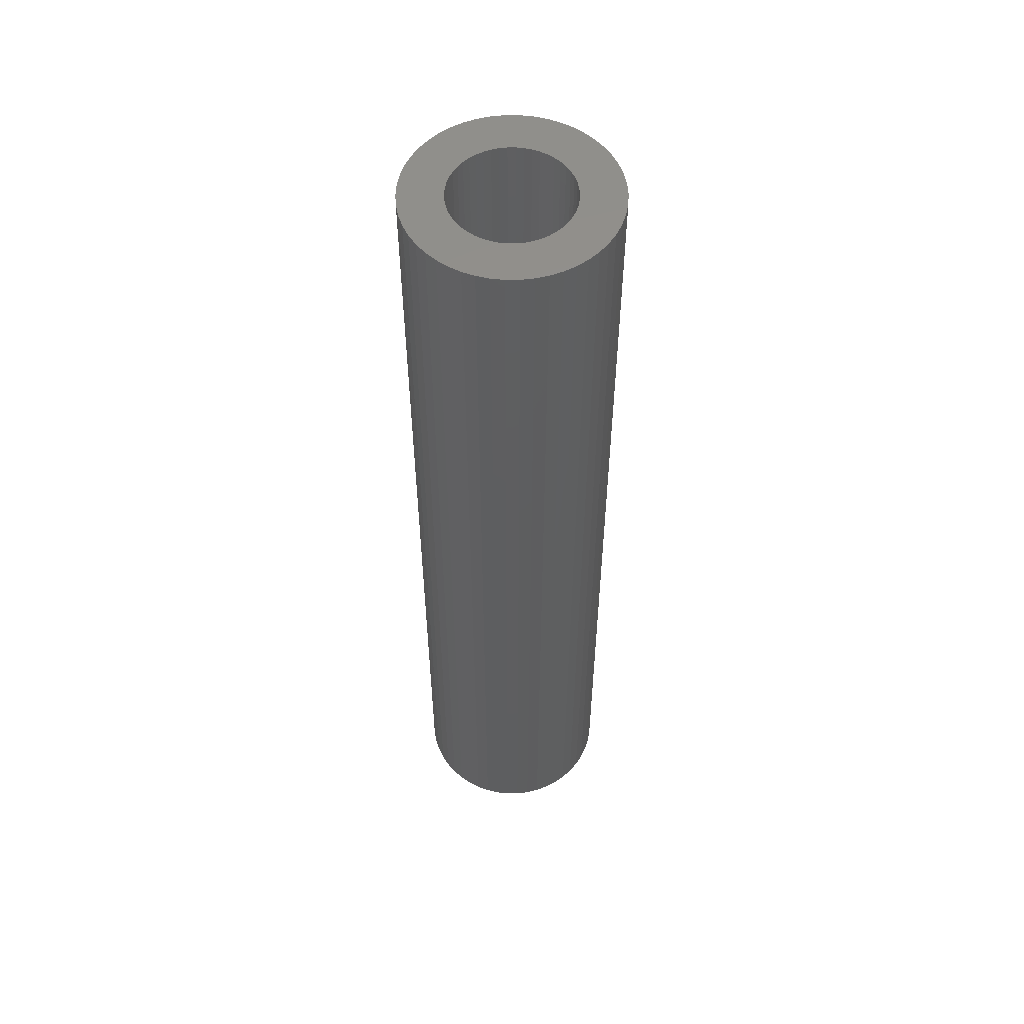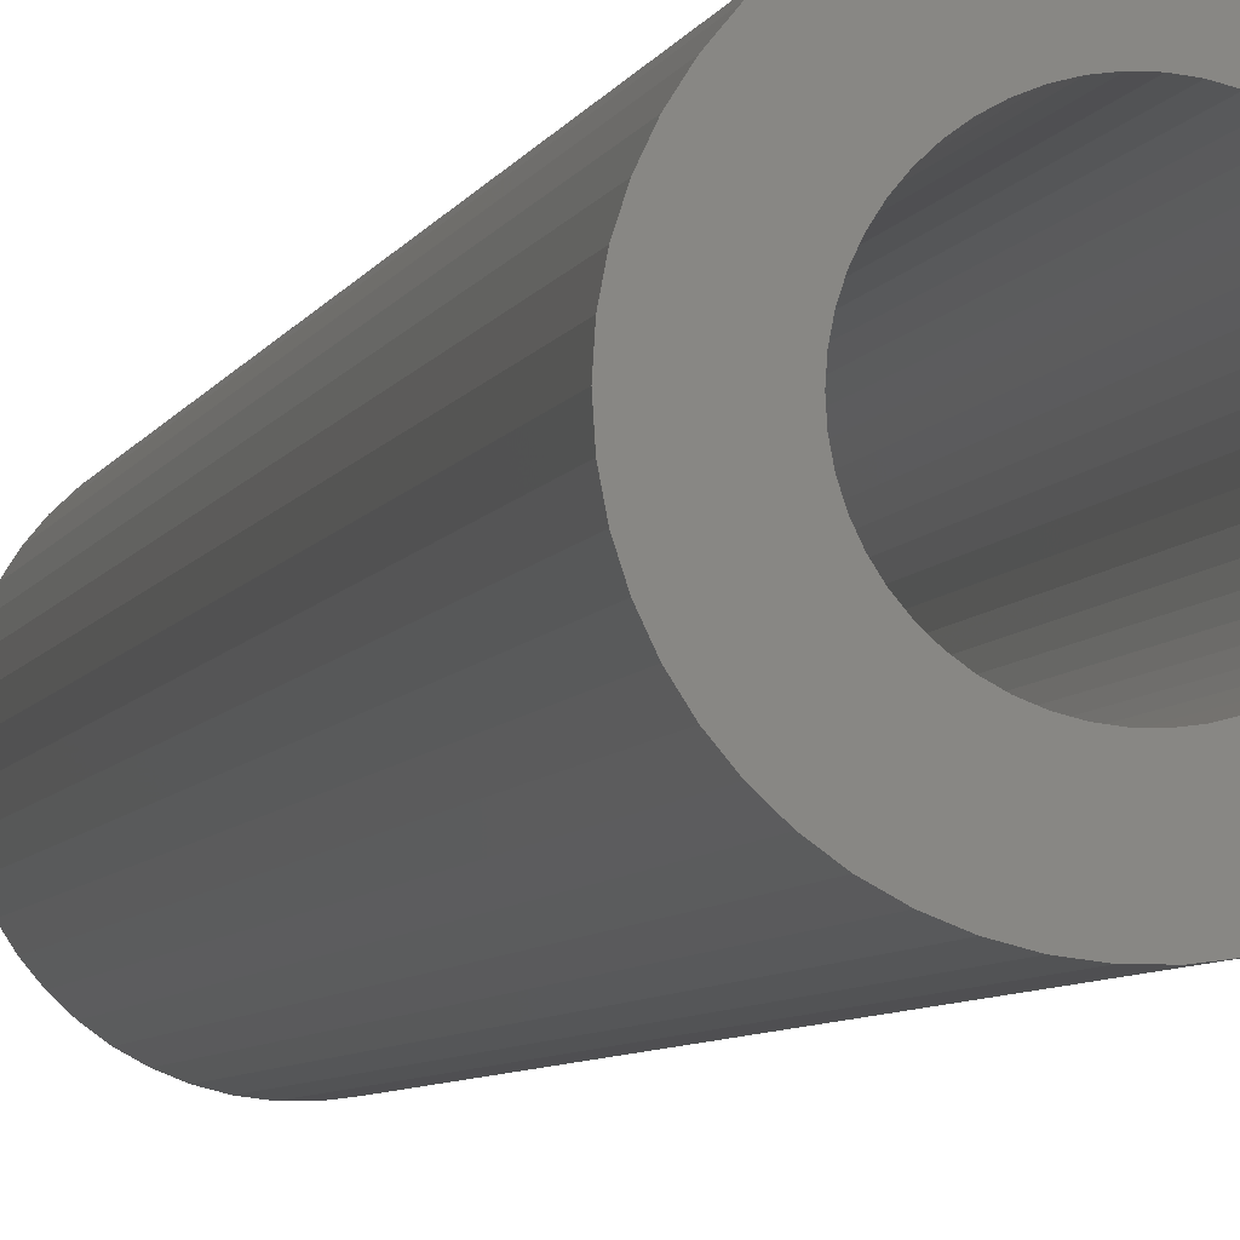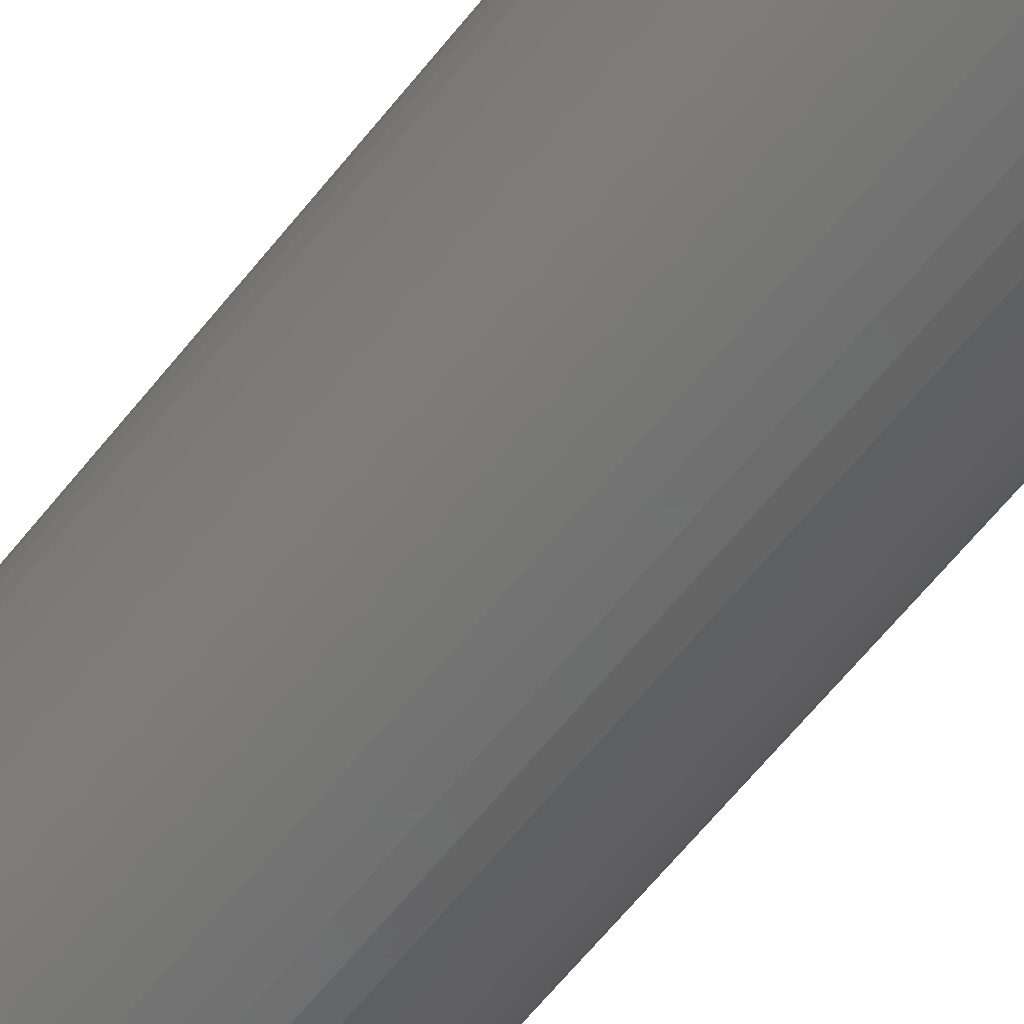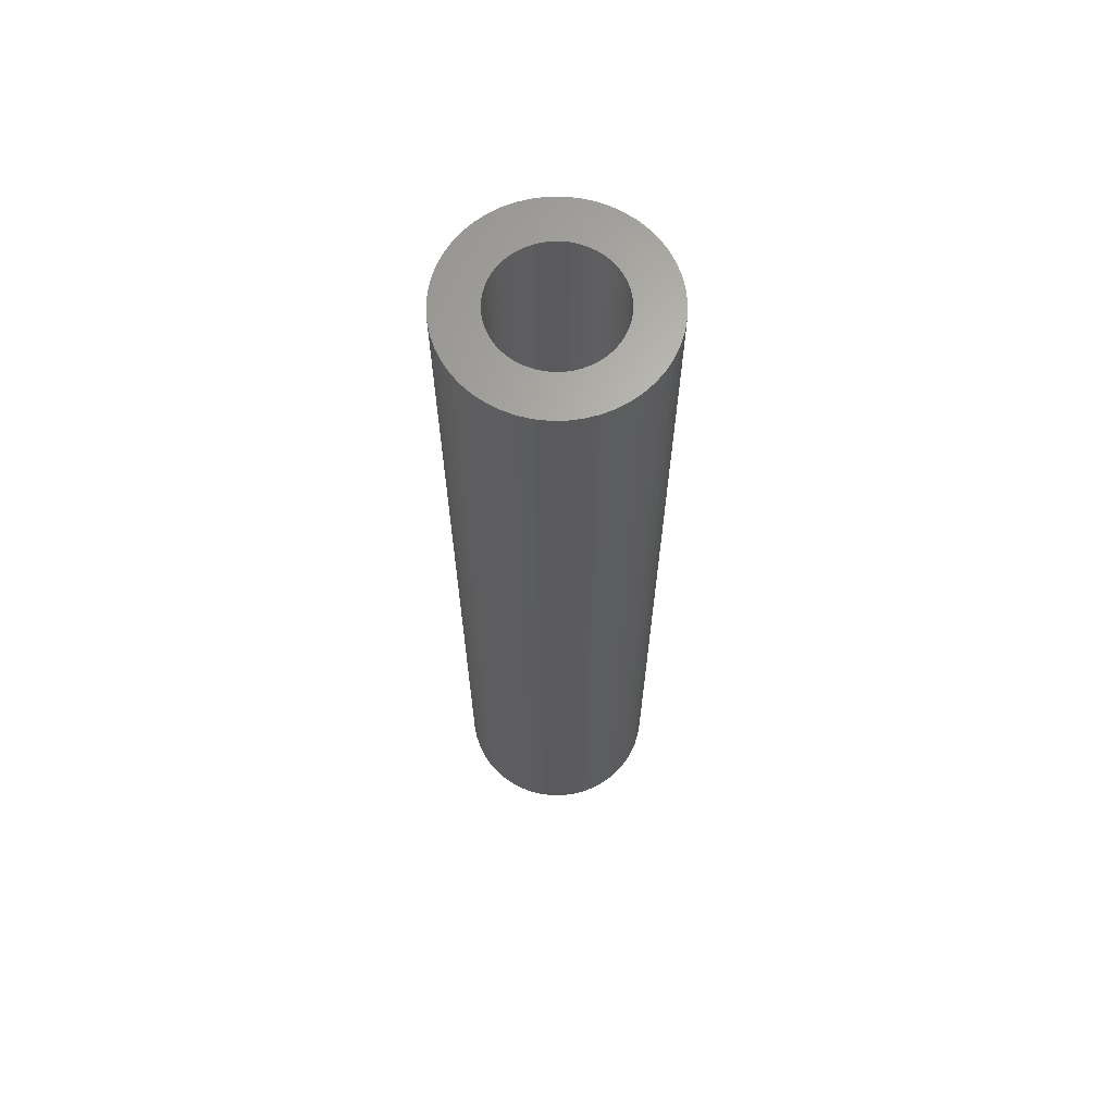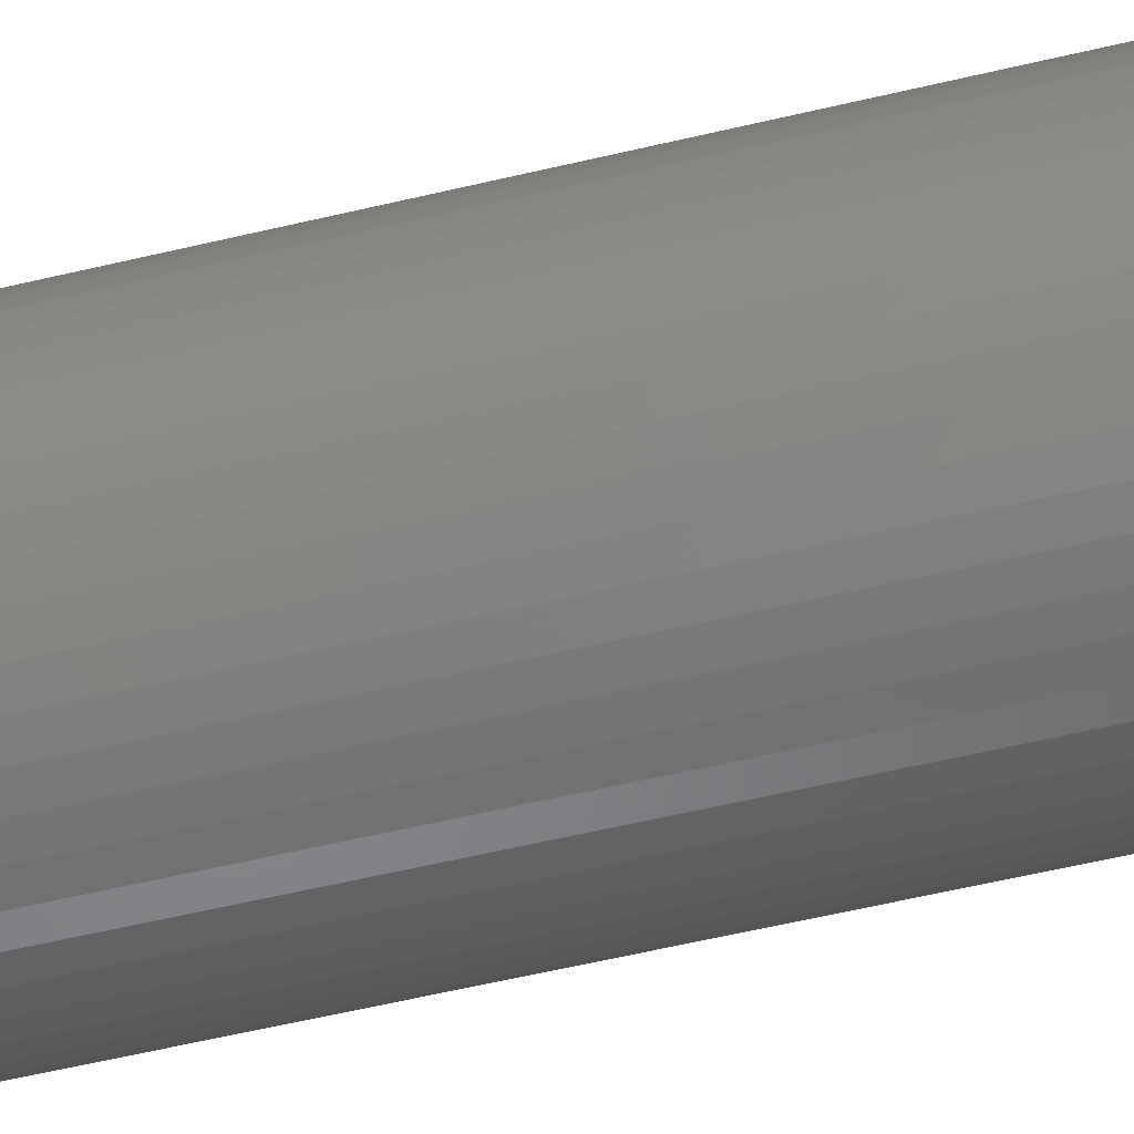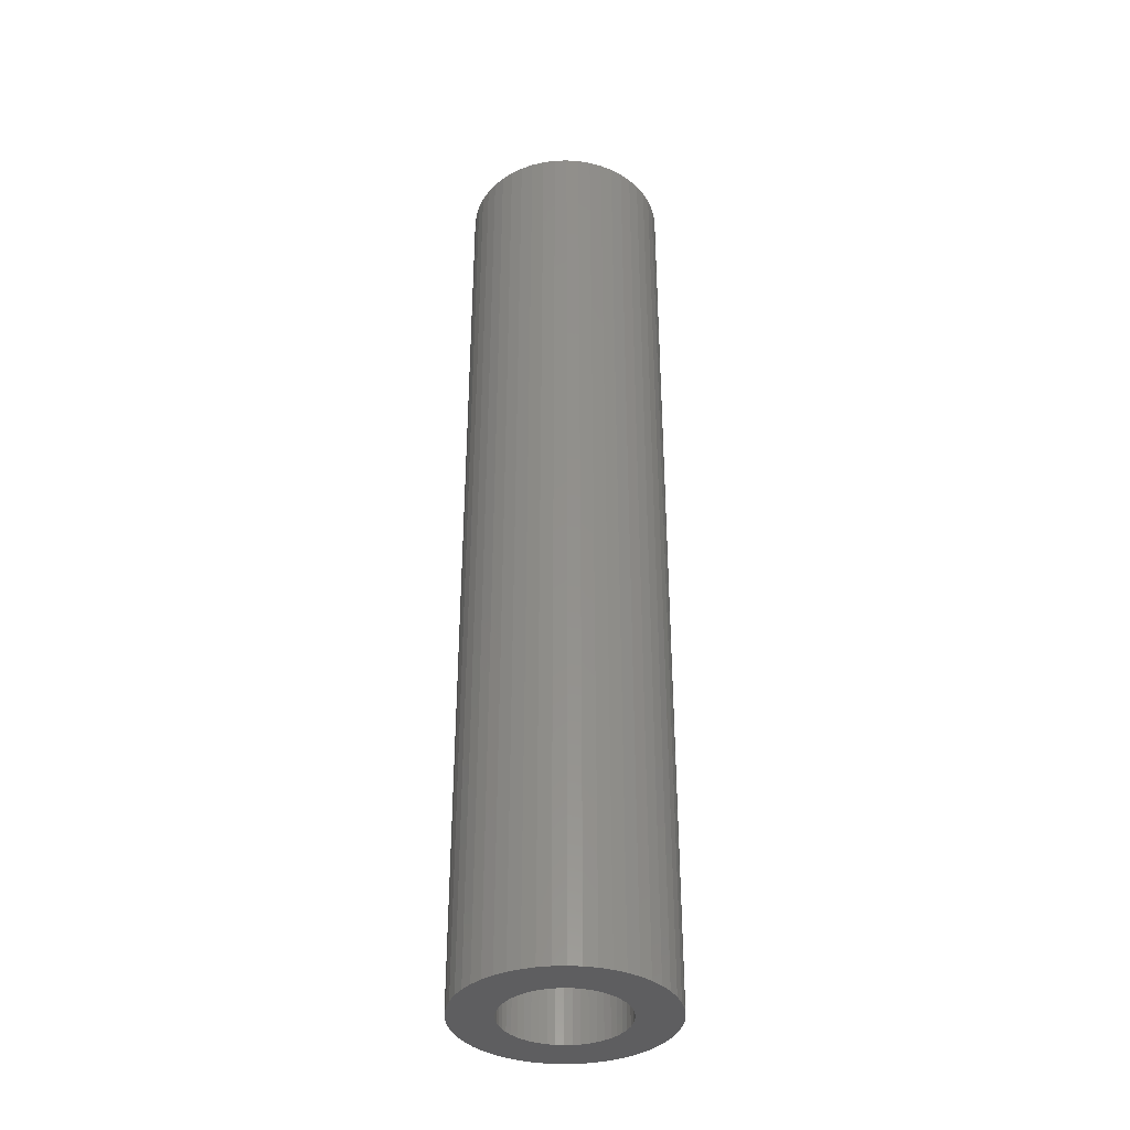
<metadata>
{"format":"stl","ext":"stl","renderer":"f3d","projection":"perspective","resolution":1024,"background":"white","views":[{"elev":54.3,"azim":165.3,"up":"+Z"},{"elev":-4.9,"azim":168.5,"up":"+Y"},{"elev":-62.1,"azim":141.8,"up":"+Y"},{"elev":65.7,"azim":-144.8,"up":"+Z"},{"elev":-52.5,"azim":104.8,"up":"+Y"},{"elev":-36.5,"azim":117.8,"up":"+Z"}]}
</metadata>
<code>
# stl→obj: 200 verts, 400 faces
v 9 0 42
v 8.929 1.128 -42
v 8.929 1.128 42
v 9 0 -42
v -9 0 -42
v -8.929 1.128 42
v -8.929 1.128 -42
v -9 0 42
v 0.5651 8.982 -42
v -0.5651 8.982 42
v 0.5651 8.982 42
v -0.5651 8.982 -42
v -0.5651 -8.982 -42
v 0.5651 -8.982 42
v -0.5651 -8.982 42
v 0.5651 -8.982 -42
v 6.561 6.161 -42
v 5.737 6.935 42
v 6.561 6.161 42
v 5.737 6.935 -42
v -5.737 6.935 -42
v -6.561 6.161 42
v -5.737 6.935 42
v -6.561 6.161 -42
v -2.781 8.56 -42
v -3.832 8.143 42
v -2.781 8.56 42
v -3.832 8.143 -42
v 8.368 -3.313 42
v 8.717 -2.238 -42
v 8.717 -2.238 42
v 8.368 -3.313 -42
v 8.368 3.313 42
v 7.887 4.336 -42
v 7.887 4.336 42
v 8.368 3.313 -42
v 8.717 2.238 -42
v 8.717 2.238 42
v 7.281 5.29 -42
v 7.281 5.29 42
v 3.832 8.143 -42
v 2.781 8.56 42
v 3.832 8.143 42
v 2.781 8.56 -42
v 1.686 8.841 42
v 1.686 8.841 -42
v 4.822 7.599 -42
v 4.822 7.599 42
v -8.368 3.313 -42
v -7.887 4.336 42
v -7.887 4.336 -42
v -8.368 3.313 42
v -8.717 2.238 -42
v -8.717 2.238 42
v -1.686 8.841 -42
v -1.686 8.841 42
v 1.686 -8.841 42
v 1.686 -8.841 -42
v -7.281 5.29 42
v -7.281 5.29 -42
v 5.25 0 42
v 5.209 0.658 42
v 8.929 -1.128 42
v 5.085 1.306 42
v 5.209 -0.658 42
v 4.881 1.933 42
v 4.601 2.529 42
v 5.085 -1.306 42
v 4.247 3.086 42
v 3.827 3.594 42
v 4.881 -1.933 42
v 7.887 -4.336 42
v 3.346 4.045 42
v 2.813 4.433 42
v 2.235 4.75 42
v 1.622 4.993 42
v 0.9838 5.157 42
v 0.3296 5.24 42
v -0.3296 5.24 42
v -0.9838 5.157 42
v -1.622 4.993 42
v -2.235 4.75 42
v -2.813 4.433 42
v -4.822 7.599 42
v -3.346 4.045 42
v -3.827 3.594 42
v -4.247 3.086 42
v -4.601 2.529 42
v -4.881 1.933 42
v 4.601 -2.529 42
v 7.281 -5.29 42
v 4.247 -3.086 42
v 6.561 -6.161 42
v 3.827 -3.594 42
v 5.737 -6.935 42
v 3.346 -4.045 42
v 4.822 -7.599 42
v 2.813 -4.433 42
v 3.832 -8.143 42
v 2.235 -4.75 42
v 2.781 -8.56 42
v 1.622 -4.993 42
v 0.9838 -5.157 42
v 0.3296 -5.24 42
v -0.3296 -5.24 42
v -0.9838 -5.157 42
v -1.686 -8.841 42
v -1.622 -4.993 42
v -2.781 -8.56 42
v -2.235 -4.75 42
v -3.832 -8.143 42
v -2.813 -4.433 42
v -4.822 -7.599 42
v -3.346 -4.045 42
v -5.737 -6.935 42
v -3.827 -3.594 42
v -6.561 -6.161 42
v -4.247 -3.086 42
v -7.281 -5.29 42
v -4.601 -2.529 42
v -7.887 -4.336 42
v -4.881 -1.933 42
v -8.368 -3.313 42
v -5.085 -1.306 42
v -8.717 -2.238 42
v -5.209 -0.658 42
v -8.929 -1.128 42
v -5.25 0 42
v -5.085 1.306 42
v -5.209 0.658 42
v -4.822 7.599 -42
v 8.929 -1.128 -42
v 7.281 -5.29 -42
v 6.561 -6.161 -42
v 7.887 -4.336 -42
v 5.25 0 -42
v 5.209 -0.658 -42
v 5.085 -1.306 -42
v 5.209 0.658 -42
v 4.881 -1.933 -42
v 4.601 -2.529 -42
v 5.085 1.306 -42
v 4.247 -3.086 -42
v 3.827 -3.594 -42
v 5.737 -6.935 -42
v 4.881 1.933 -42
v 3.346 -4.045 -42
v 4.822 -7.599 -42
v 2.813 -4.433 -42
v 3.832 -8.143 -42
v 2.235 -4.75 -42
v 2.781 -8.56 -42
v 1.622 -4.993 -42
v 0.9838 -5.157 -42
v 0.3296 -5.24 -42
v -0.3296 -5.24 -42
v -0.9838 -5.157 -42
v -1.686 -8.841 -42
v -1.622 -4.993 -42
v -2.781 -8.56 -42
v -2.235 -4.75 -42
v -3.832 -8.143 -42
v -2.813 -4.433 -42
v -4.822 -7.599 -42
v -3.346 -4.045 -42
v -5.737 -6.935 -42
v -3.827 -3.594 -42
v -6.561 -6.161 -42
v -4.247 -3.086 -42
v -7.281 -5.29 -42
v -4.601 -2.529 -42
v -7.887 -4.336 -42
v -4.881 -1.933 -42
v 4.601 2.529 -42
v 4.247 3.086 -42
v 3.827 3.594 -42
v 3.346 4.045 -42
v 2.813 4.433 -42
v 2.235 4.75 -42
v 1.622 4.993 -42
v 0.9838 5.157 -42
v 0.3296 5.24 -42
v -0.3296 5.24 -42
v -0.9838 5.157 -42
v -1.622 4.993 -42
v -2.235 4.75 -42
v -2.813 4.433 -42
v -3.346 4.045 -42
v -3.827 3.594 -42
v -4.247 3.086 -42
v -4.601 2.529 -42
v -4.881 1.933 -42
v -5.085 1.306 -42
v -5.209 0.658 -42
v -5.25 0 -42
v -8.368 -3.313 -42
v -5.085 -1.306 -42
v -8.717 -2.238 -42
v -5.209 -0.658 -42
v -8.929 -1.128 -42
f 1 2 3
f 2 1 4
f 5 6 7
f 6 5 8
f 9 10 11
f 10 9 12
f 13 14 15
f 14 13 16
f 17 18 19
f 18 17 20
f 21 22 23
f 22 21 24
f 25 26 27
f 26 25 28
f 29 30 31
f 30 29 32
f 33 34 35
f 34 33 36
f 3 37 38
f 37 3 2
f 35 39 40
f 39 35 34
f 41 42 43
f 42 41 44
f 44 45 42
f 45 44 46
f 47 43 48
f 43 47 41
f 49 50 51
f 50 49 52
f 53 52 49
f 52 53 54
f 55 27 56
f 27 55 25
f 16 57 14
f 57 16 58
f 38 36 33
f 36 38 37
f 40 17 19
f 17 40 39
f 46 11 45
f 11 46 9
f 20 48 18
f 48 20 47
f 51 59 60
f 59 51 50
f 60 22 24
f 22 60 59
f 7 54 53
f 54 7 6
f 61 1 3
f 62 3 38
f 1 61 63
f 64 38 33
f 65 63 61
f 66 33 35
f 63 65 31
f 67 35 40
f 68 31 65
f 69 40 19
f 31 68 29
f 70 19 18
f 71 29 68
f 29 71 72
f 3 62 61
f 38 64 62
f 33 66 64
f 73 18 48
f 35 67 66
f 40 69 67
f 74 48 43
f 19 70 69
f 18 73 70
f 48 74 73
f 75 43 42
f 43 75 74
f 76 42 45
f 42 76 75
f 45 77 76
f 11 77 45
f 11 78 77
f 11 79 78
f 10 79 11
f 10 80 79
f 56 80 10
f 80 56 81
f 27 81 56
f 81 27 82
f 26 82 27
f 82 26 83
f 84 83 26
f 83 84 85
f 23 85 84
f 85 23 86
f 22 86 23
f 86 22 87
f 59 87 22
f 87 59 88
f 50 88 59
f 88 50 89
f 90 72 71
f 72 90 91
f 92 91 90
f 91 92 93
f 94 93 92
f 93 94 95
f 96 95 94
f 95 96 97
f 98 97 96
f 97 98 99
f 100 99 98
f 99 100 101
f 102 101 100
f 101 102 57
f 103 57 102
f 103 14 57
f 104 14 103
f 105 14 104
f 105 15 14
f 106 15 105
f 107 106 108
f 106 107 15
f 109 108 110
f 108 109 107
f 111 110 112
f 113 112 114
f 115 114 116
f 110 111 109
f 117 116 118
f 119 118 120
f 112 113 111
f 121 120 122
f 123 122 124
f 125 124 126
f 127 126 128
f 52 89 50
f 114 115 113
f 89 52 129
f 116 117 115
f 54 129 52
f 118 119 117
f 129 54 130
f 120 121 119
f 6 130 54
f 122 123 121
f 130 6 128
f 124 125 123
f 8 128 6
f 126 127 125
f 128 8 127
f 28 84 26
f 84 28 131
f 131 23 84
f 23 131 21
f 12 56 10
f 56 12 55
f 63 4 1
f 4 63 132
f 93 133 91
f 133 93 134
f 72 32 29
f 32 72 135
f 31 132 63
f 132 31 30
f 136 4 132
f 137 132 30
f 4 136 2
f 138 30 32
f 139 2 136
f 140 32 135
f 2 139 37
f 141 135 133
f 142 37 139
f 143 133 134
f 37 142 36
f 144 134 145
f 146 36 142
f 36 146 34
f 132 137 136
f 30 138 137
f 32 140 138
f 147 145 148
f 135 141 140
f 133 143 141
f 149 148 150
f 134 144 143
f 145 147 144
f 148 149 147
f 151 150 152
f 150 151 149
f 153 152 58
f 152 153 151
f 58 154 153
f 16 154 58
f 16 155 154
f 16 156 155
f 13 156 16
f 13 157 156
f 158 157 13
f 157 158 159
f 160 159 158
f 159 160 161
f 162 161 160
f 161 162 163
f 164 163 162
f 163 164 165
f 166 165 164
f 165 166 167
f 168 167 166
f 167 168 169
f 170 169 168
f 169 170 171
f 172 171 170
f 171 172 173
f 174 34 146
f 34 174 39
f 175 39 174
f 39 175 17
f 176 17 175
f 17 176 20
f 177 20 176
f 20 177 47
f 178 47 177
f 47 178 41
f 179 41 178
f 41 179 44
f 180 44 179
f 44 180 46
f 181 46 180
f 181 9 46
f 182 9 181
f 183 9 182
f 183 12 9
f 184 12 183
f 55 184 185
f 184 55 12
f 25 185 186
f 185 25 55
f 28 186 187
f 131 187 188
f 21 188 189
f 186 28 25
f 24 189 190
f 60 190 191
f 187 131 28
f 51 191 192
f 49 192 193
f 53 193 194
f 7 194 195
f 196 173 172
f 188 21 131
f 173 196 197
f 189 24 21
f 198 197 196
f 190 60 24
f 197 198 199
f 191 51 60
f 200 199 198
f 192 49 51
f 199 200 195
f 193 53 49
f 5 195 200
f 194 7 53
f 195 5 7
f 150 97 99
f 97 150 148
f 145 93 95
f 93 145 134
f 91 135 72
f 135 91 133
f 160 107 109
f 107 160 158
f 168 119 170
f 119 168 117
f 170 121 172
f 121 170 119
f 196 125 198
f 125 196 123
f 152 99 101
f 99 152 150
f 58 101 57
f 101 58 152
f 158 15 107
f 15 158 13
f 162 109 111
f 109 162 160
f 168 115 117
f 115 168 166
f 172 123 196
f 123 172 121
f 198 127 200
f 127 198 125
f 200 8 5
f 8 200 127
f 148 95 97
f 95 148 145
f 164 111 113
f 111 164 162
f 166 113 115
f 113 166 164
f 136 62 139
f 62 136 61
f 128 194 130
f 194 128 195
f 183 78 79
f 78 183 182
f 155 105 104
f 105 155 156
f 144 96 94
f 96 144 147
f 177 70 73
f 70 177 176
f 189 85 86
f 85 189 188
f 186 81 82
f 81 186 185
f 146 67 174
f 67 146 66
f 139 64 142
f 64 139 62
f 180 75 76
f 75 180 179
f 179 74 75
f 74 179 178
f 89 191 88
f 191 89 192
f 88 190 87
f 190 88 191
f 187 82 83
f 82 187 186
f 185 80 81
f 80 185 184
f 154 104 103
f 104 154 155
f 142 66 146
f 66 142 64
f 175 70 176
f 70 175 69
f 174 69 175
f 69 174 67
f 181 76 77
f 76 181 180
f 182 77 78
f 77 182 181
f 178 73 74
f 73 178 177
f 129 192 89
f 192 129 193
f 130 193 129
f 193 130 194
f 188 83 85
f 83 188 187
f 184 79 80
f 79 184 183
f 137 61 136
f 61 137 65
f 138 65 137
f 65 138 68
f 161 112 110
f 112 161 163
f 118 171 120
f 171 118 169
f 120 173 122
f 173 120 171
f 149 100 98
f 100 149 151
f 151 102 100
f 102 151 153
f 87 189 86
f 189 87 190
f 141 71 140
f 71 141 90
f 159 110 108
f 110 159 161
f 126 195 128
f 195 126 199
f 124 199 126
f 199 124 197
f 122 197 124
f 197 122 173
f 147 98 96
f 98 147 149
f 153 103 102
f 103 153 154
f 143 90 141
f 90 143 92
f 144 92 143
f 92 144 94
f 140 68 138
f 68 140 71
f 165 116 114
f 116 165 167
f 116 169 118
f 169 116 167
f 157 108 106
f 108 157 159
f 156 106 105
f 106 156 157
f 163 114 112
f 114 163 165

</code>
